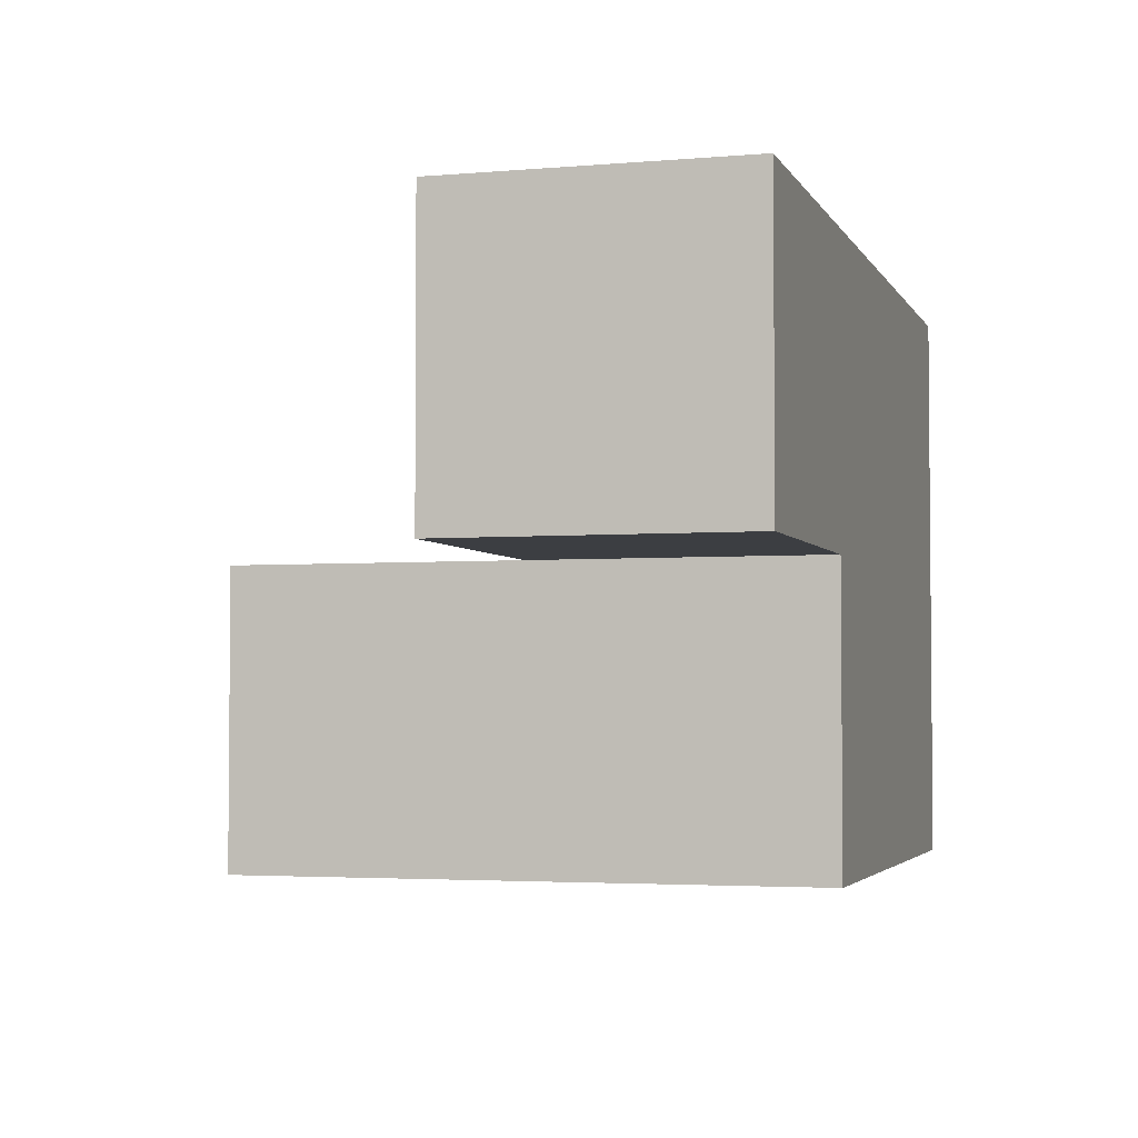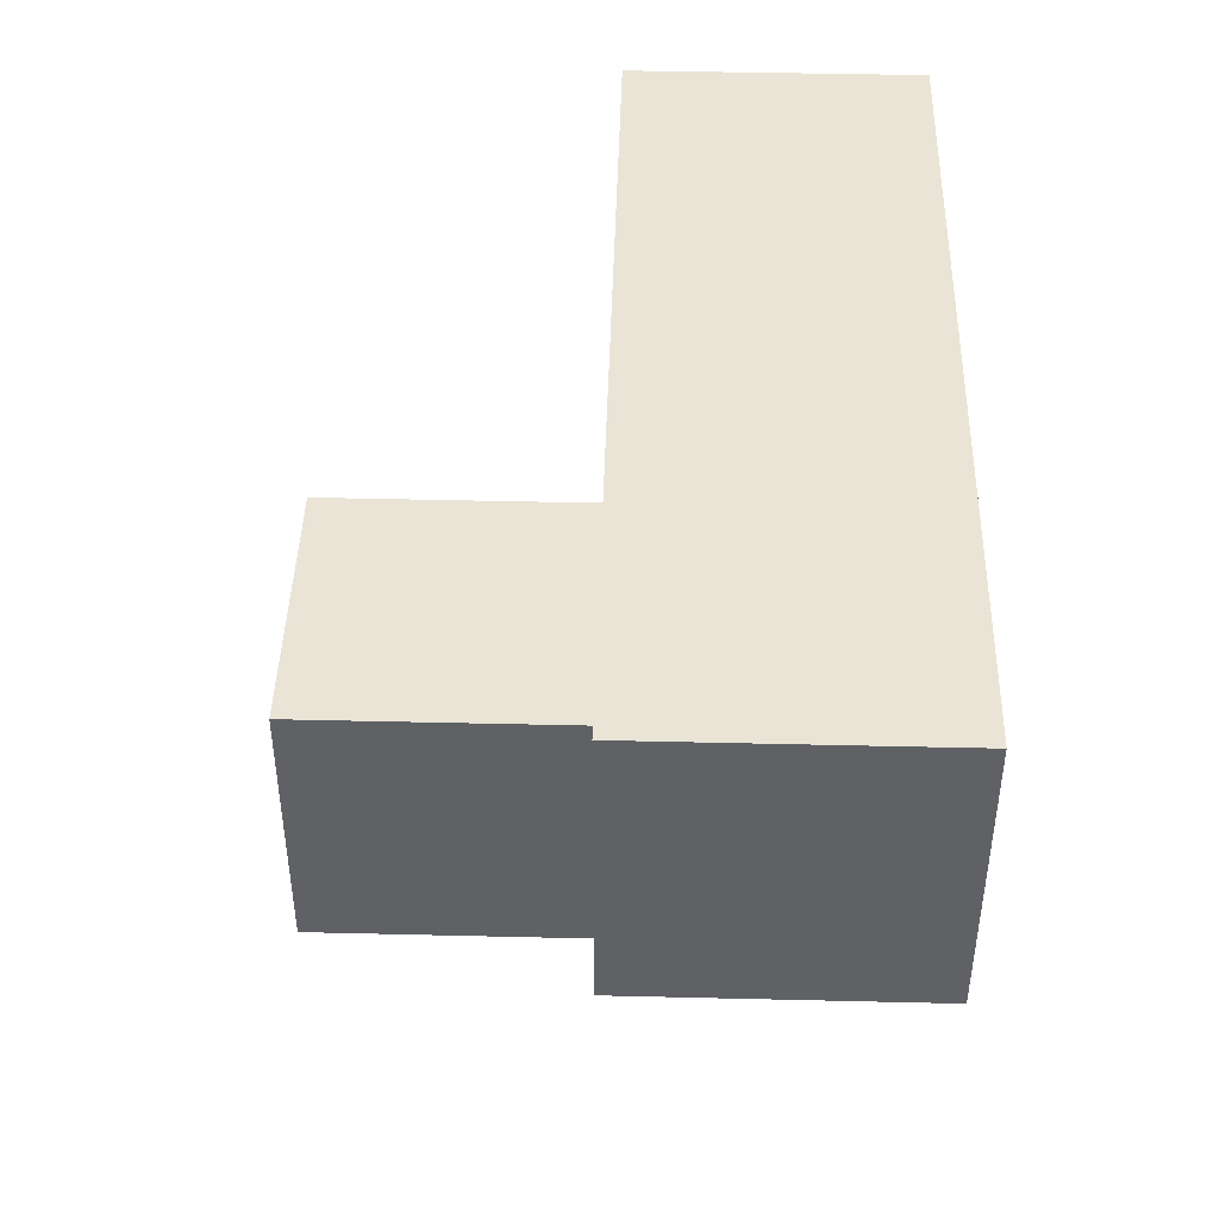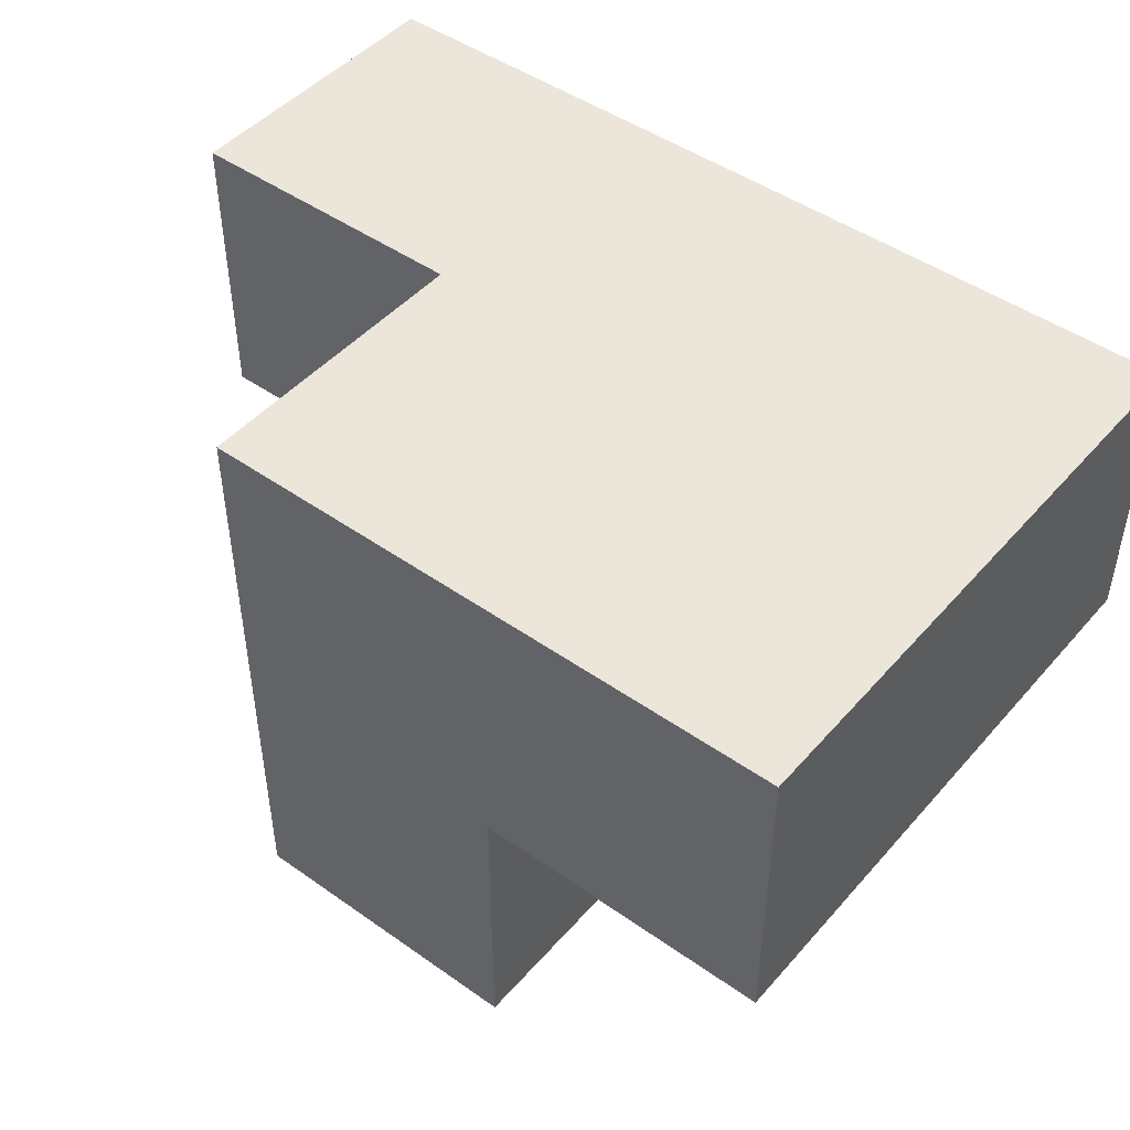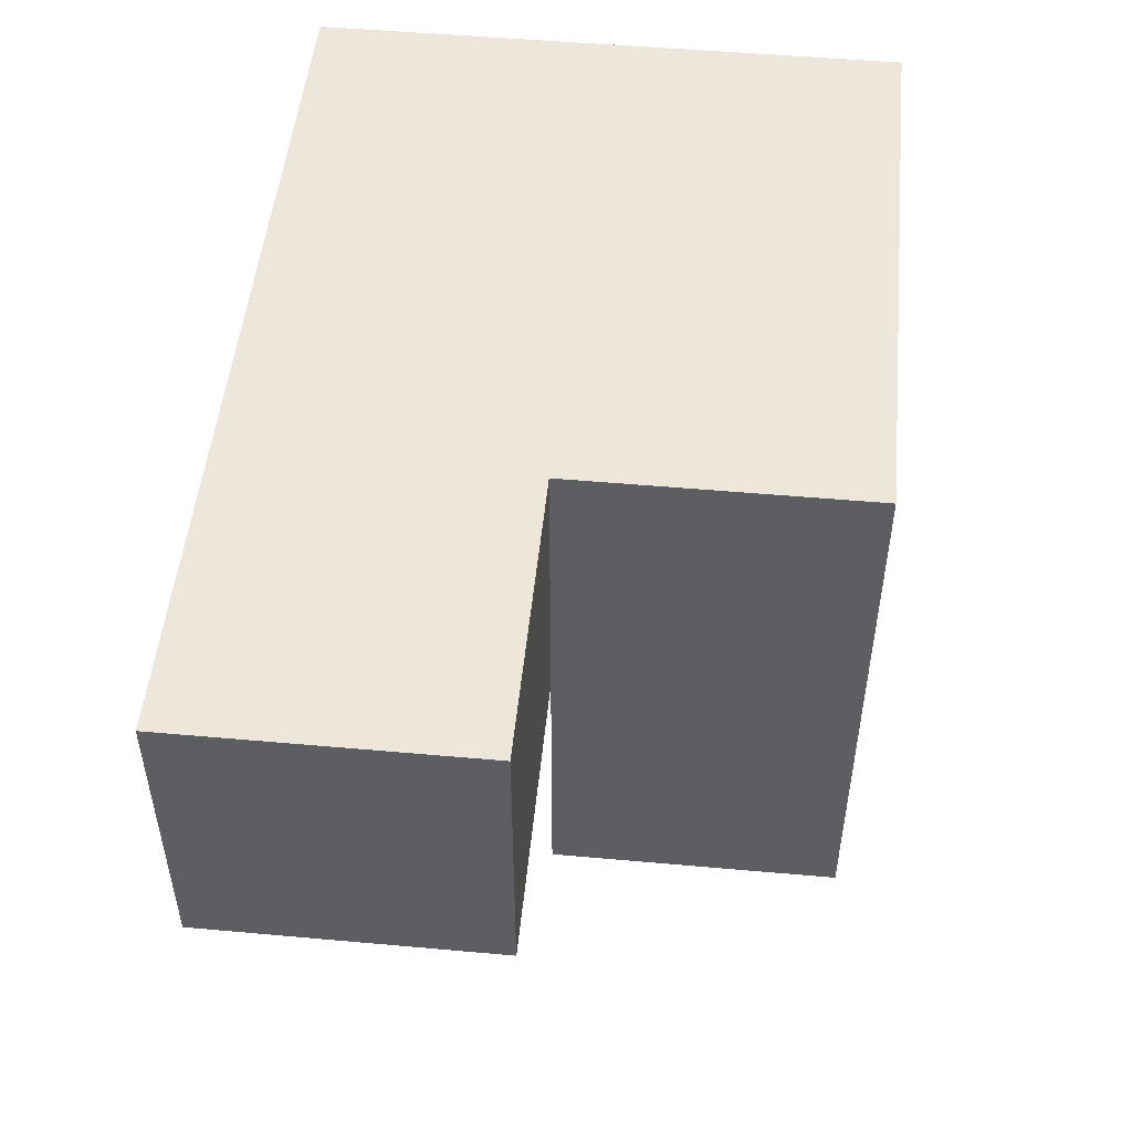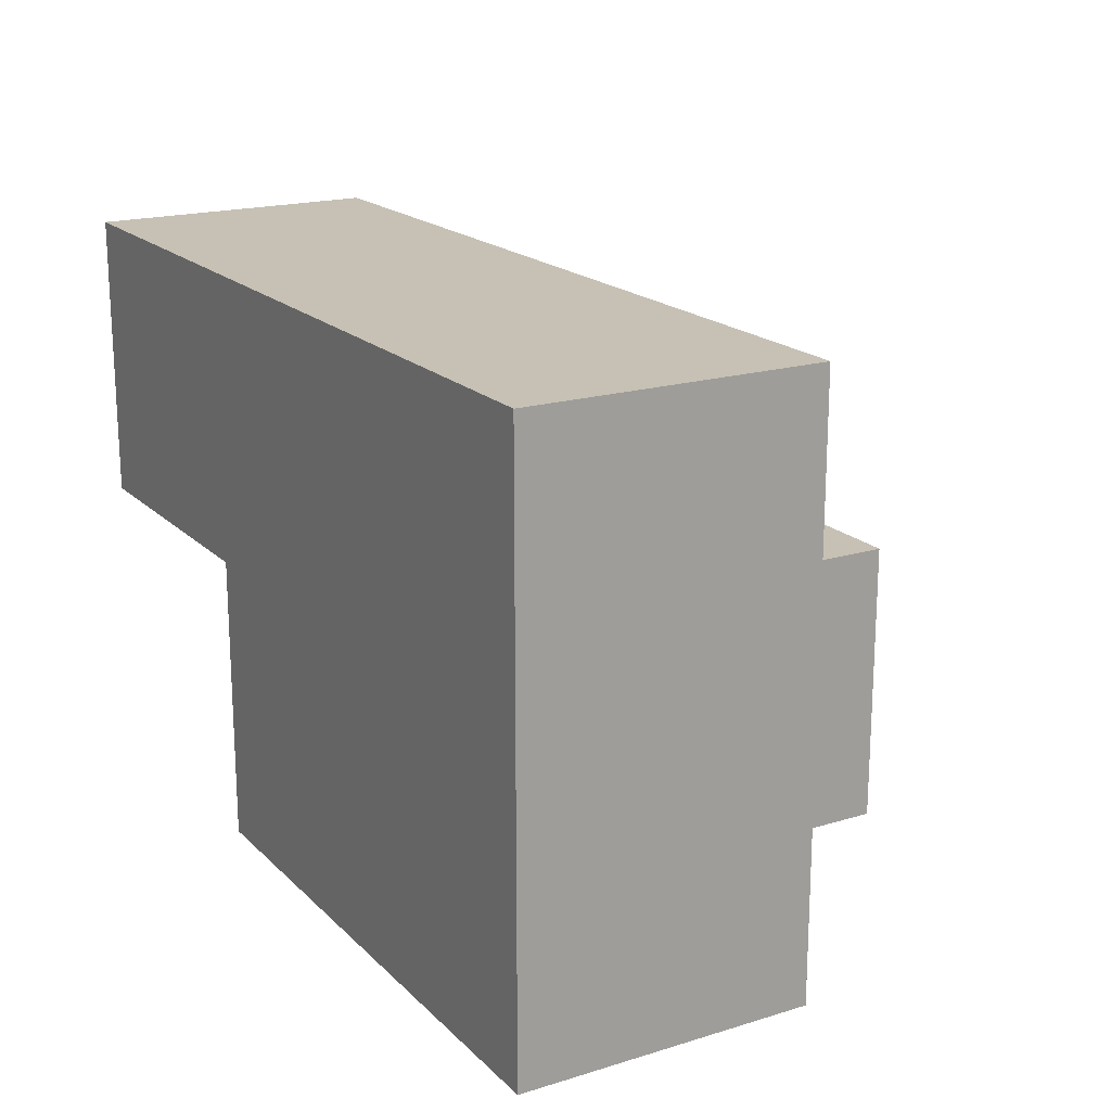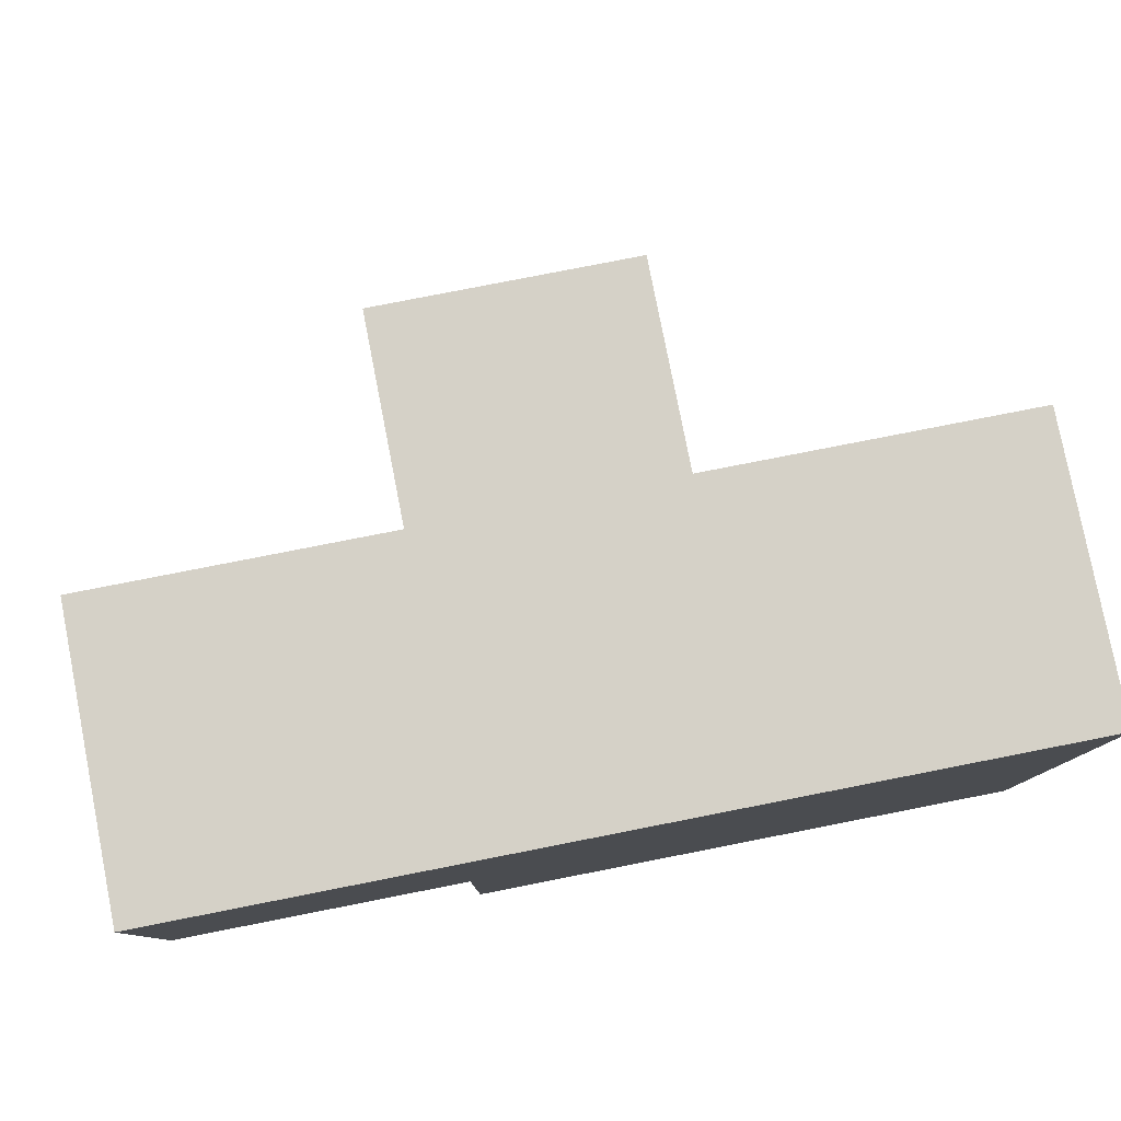
<metadata>
{"format":"obj","ext":"obj","renderer":"f3d","projection":"perspective","resolution":1024,"background":"white","views":[{"elev":-3.3,"azim":106.3,"up":"+Z"},{"elev":43.8,"azim":91.6,"up":"+Z"},{"elev":46.8,"azim":-141.3,"up":"+Y"},{"elev":50.4,"azim":95.6,"up":"+Y"},{"elev":18.6,"azim":-120.3,"up":"+Z"},{"elev":79.5,"azim":168.9,"up":"+Z"}]}
</metadata>
<code>
v 0.01385 3.003 0.01
v 2.984 3.993 1
v 1.004 3.993 1.99
v 1.004 3.003 0.01
v 2.984 3.003 1.99
v 1.994 3.993 1.99
v 1.994 3.003 0.01
v 0.01385 3.993 1
v 1.994 2.013 1
v 0.01385 3.003 1.99
v 1.004 3.993 1
v 1.004 2.013 1
v 2.984 3.003 1
v 1.004 3.003 1.99
v 1.994 3.003 1.99
v 1.994 3.993 1
v 0.01385 3.993 0.01
v 1.994 2.013 0.01
v 0.01385 3.003 1
v 1.004 2.013 0.01
v 1.004 3.003 1
v 1.004 3.993 0.01
v 2.984 3.993 1.99
v 1.994 3.993 0.01
v 1.994 3.003 1
v 0.01385 3.993 1.99
f 7 4 24
f 22 24 4
f 24 22 16
f 11 16 22
f 7 24 25
f 16 25 24
f 4 1 22
f 17 22 1
f 1 4 19
f 21 19 4
f 22 17 11
f 8 11 17
f 17 1 8
f 19 8 1
f 14 15 3
f 6 3 15
f 21 25 14
f 15 14 25
f 16 11 6
f 3 6 11
f 18 20 7
f 4 7 20
f 12 9 21
f 25 21 9
f 20 18 12
f 9 12 18
f 4 20 21
f 12 21 20
f 18 7 9
f 25 9 7
f 13 25 2
f 16 2 25
f 15 5 6
f 23 6 5
f 25 13 15
f 5 15 13
f 2 16 23
f 6 23 16
f 13 2 5
f 23 5 2
f 10 14 26
f 3 26 14
f 19 21 10
f 14 10 21
f 11 8 3
f 26 3 8
f 8 19 26
f 10 26 19

</code>
